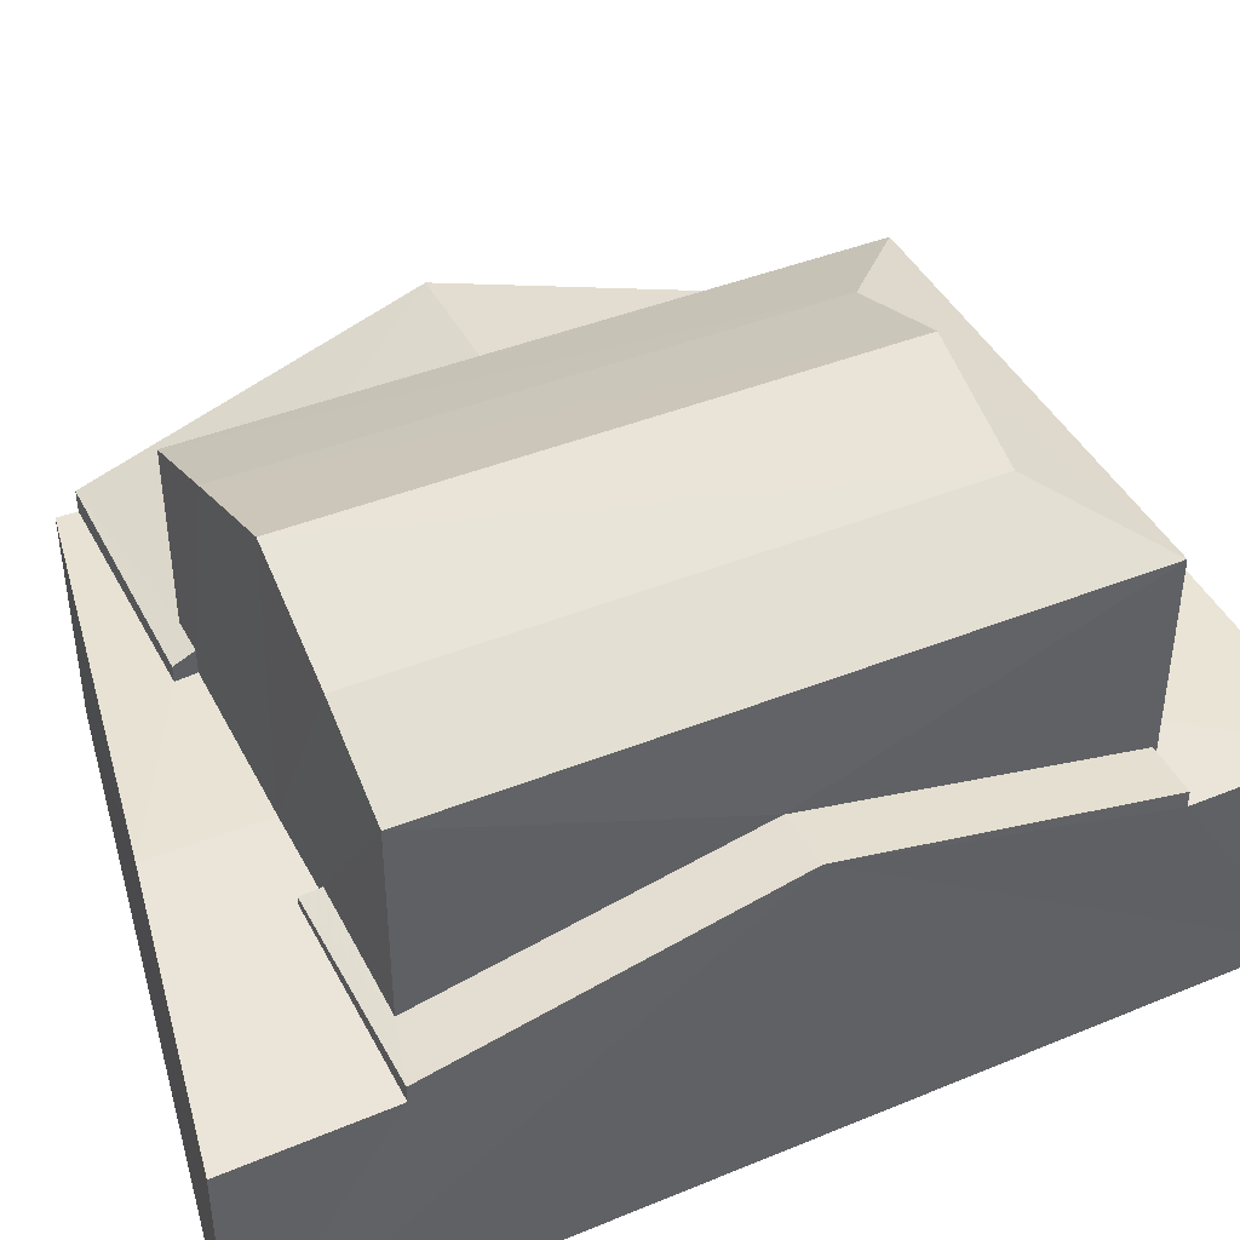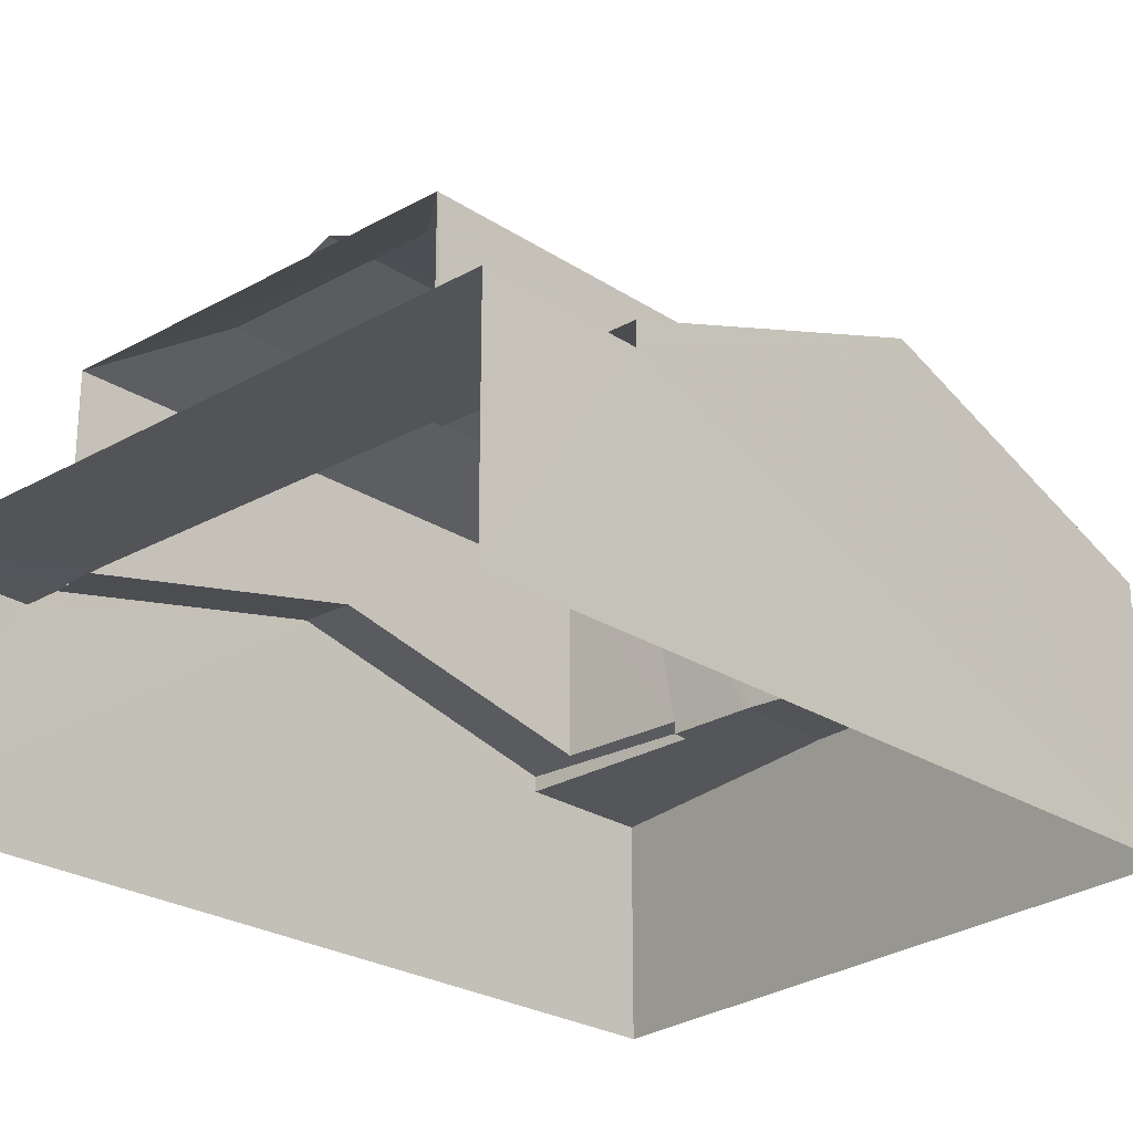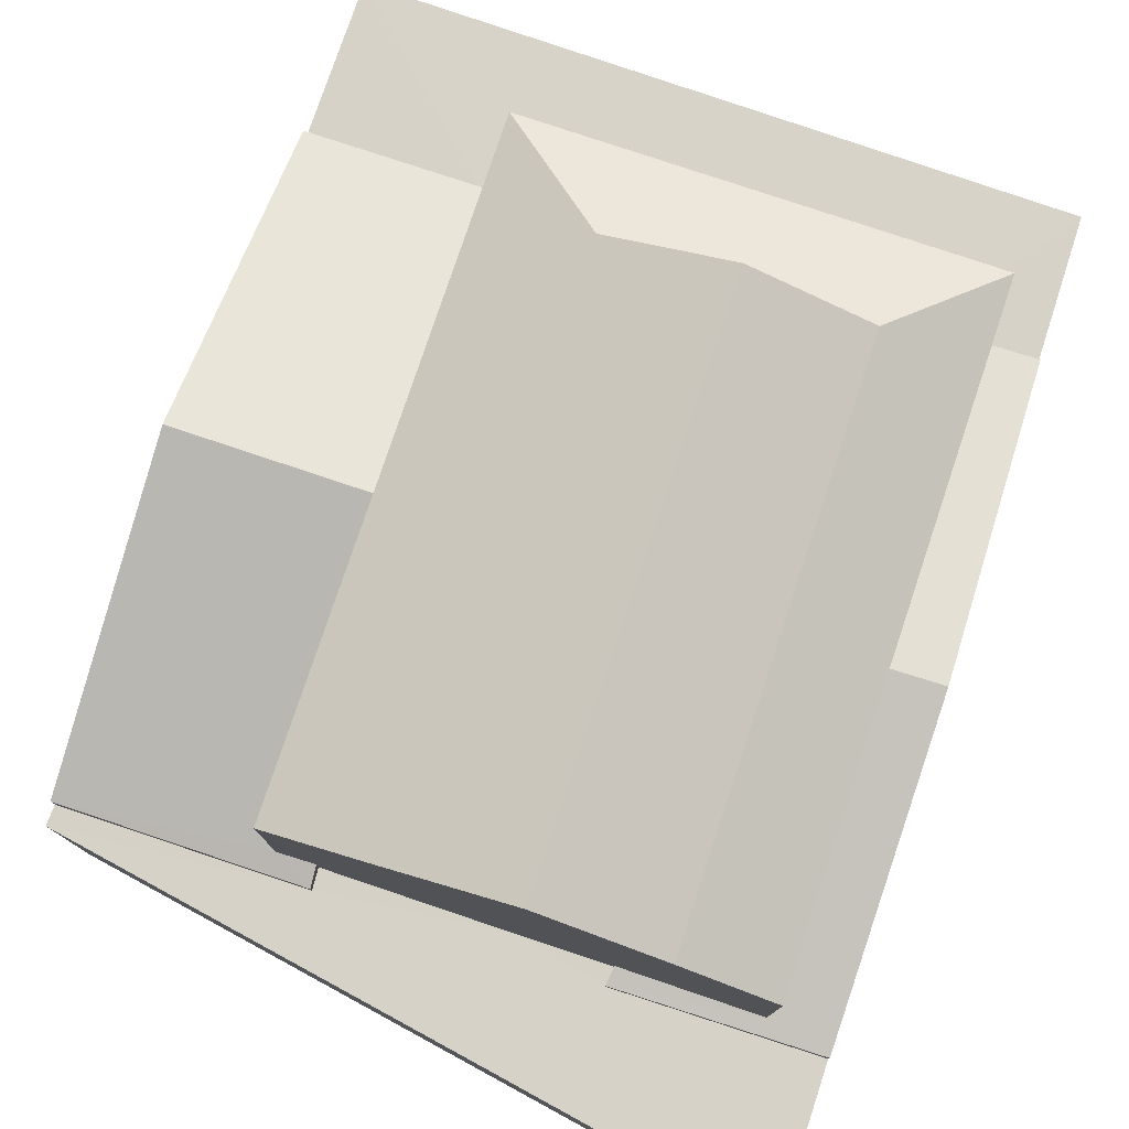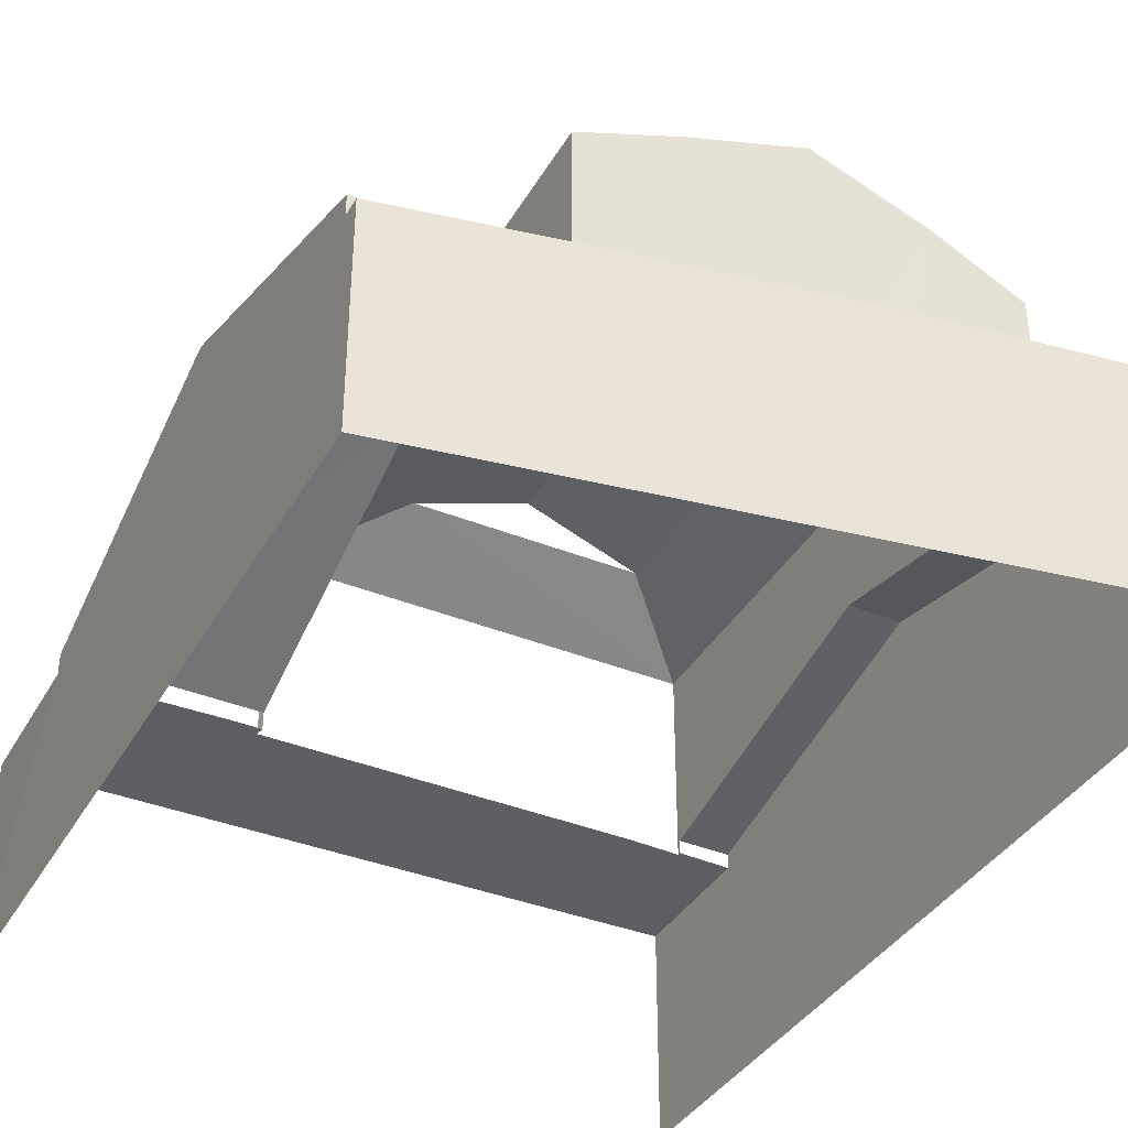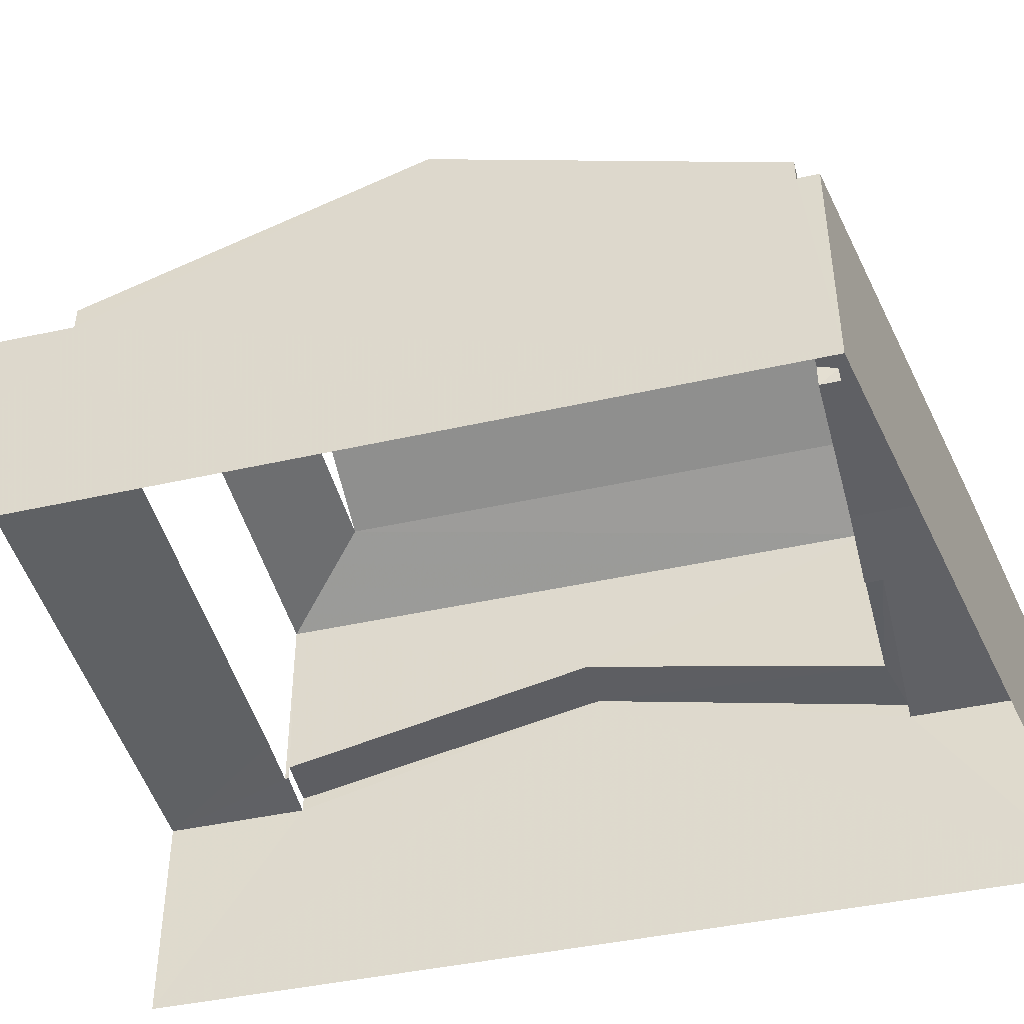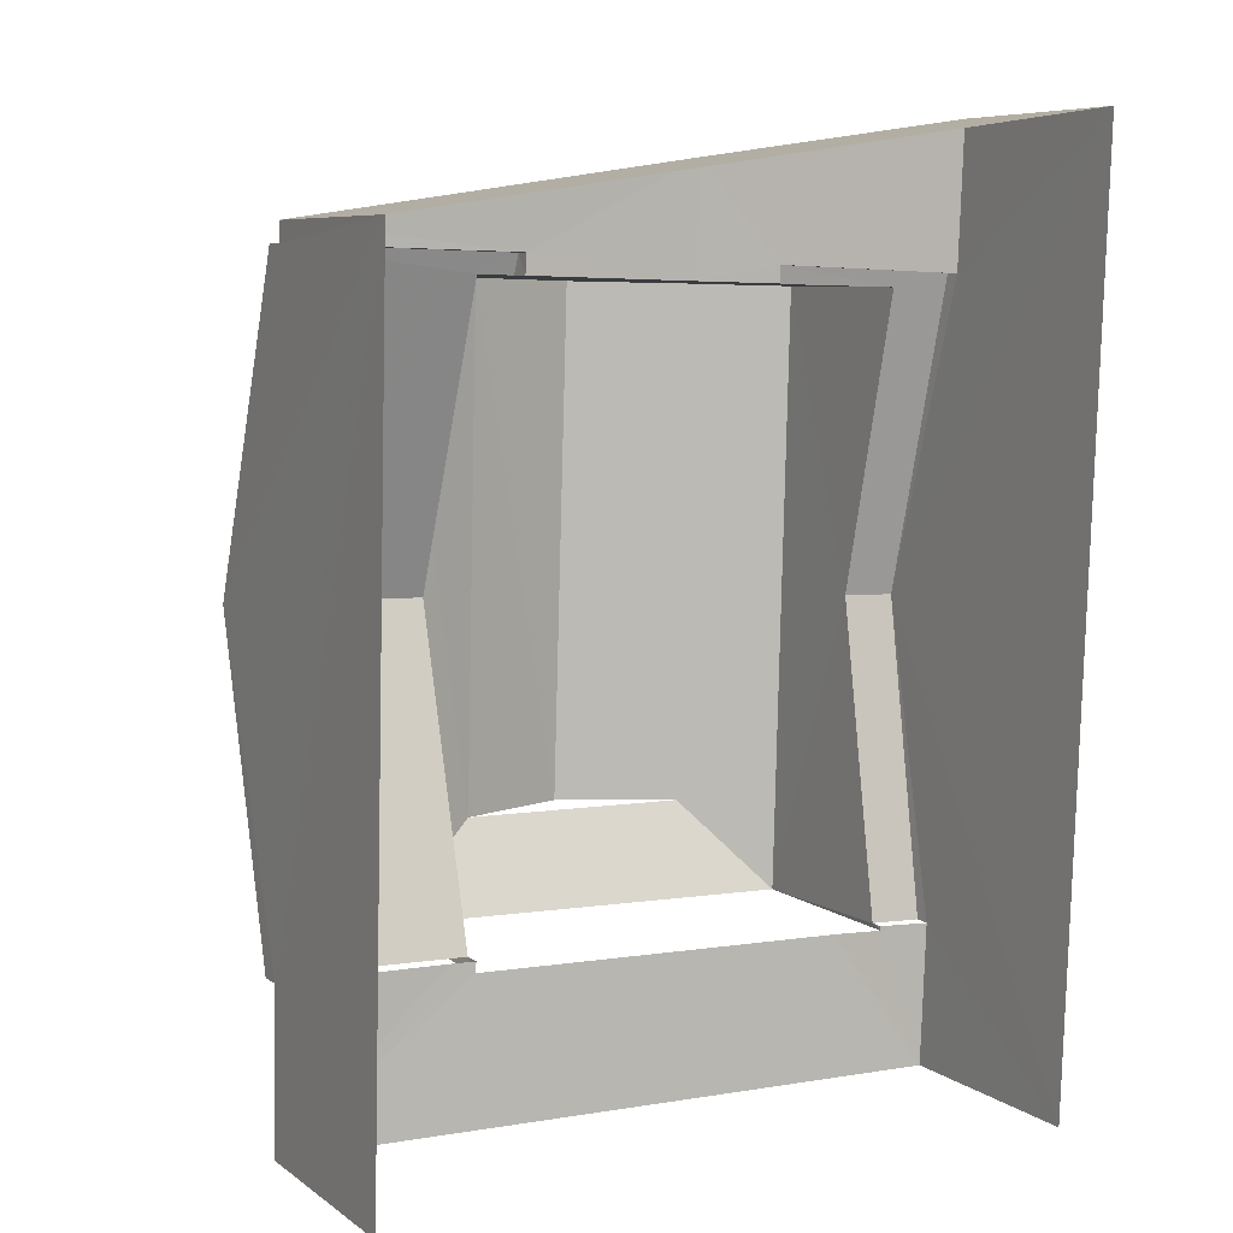
<metadata>
{"format":"obj","ext":"obj","renderer":"f3d","projection":"perspective","resolution":1024,"background":"white","views":[{"elev":42.5,"azim":-114.0,"up":"+Z"},{"elev":-24.1,"azim":44.3,"up":"+Z"},{"elev":78.3,"azim":-159.9,"up":"+Z"},{"elev":-38.3,"azim":154.4,"up":"+Z"},{"elev":-45.4,"azim":105.9,"up":"+Z"},{"elev":7.3,"azim":151.7,"up":"+Y"}]}
</metadata>
<code>
v -2.234e+05 -1.268e+05 19.31
v -2.234e+05 -1.269e+05 19.31
v -2.234e+05 -1.269e+05 19.31
v -2.234e+05 -1.268e+05 19.31
v -2.234e+05 -1.269e+05 24.11
v -2.234e+05 -1.269e+05 22.62
v -2.234e+05 -1.269e+05 24.11
v -2.234e+05 -1.269e+05 22.62
v -2.234e+05 -1.269e+05 25.07
v -2.234e+05 -1.269e+05 25.07
v -2.234e+05 -1.269e+05 25.67
v -2.234e+05 -1.269e+05 25.68
v -2.234e+05 -1.268e+05 26.29
v -2.234e+05 -1.269e+05 26.29
v -2.234e+05 -1.268e+05 25.68
v -2.234e+05 -1.269e+05 22.37
v -2.234e+05 -1.269e+05 22.37
v -2.234e+05 -1.269e+05 22.32
v -2.234e+05 -1.269e+05 22.32
v -2.234e+05 -1.269e+05 22.37
v -2.234e+05 -1.269e+05 22.37
v -2.234e+05 -1.268e+05 22.45
v -2.234e+05 -1.268e+05 22.4
v -2.234e+05 -1.268e+05 22.45
v -2.234e+05 -1.268e+05 22.32
v -2.234e+05 -1.268e+05 22.4
v -2.234e+05 -1.268e+05 22.32
v -2.234e+05 -1.268e+05 25.07
v -2.234e+05 -1.268e+05 25.66
v -2.234e+05 -1.269e+05 22.32
v -2.234e+05 -1.268e+05 22.71
v -2.234e+05 -1.268e+05 22.62
v -2.234e+05 -1.268e+05 22.62
v -2.234e+05 -1.268e+05 22.71
v -2.234e+05 -1.269e+05 22.53
v -2.234e+05 -1.269e+05 23.47
v -2.234e+05 -1.269e+05 22.53
v -2.234e+05 -1.269e+05 23.47
v -2.234e+05 -1.269e+05 22.34
v -2.234e+05 -1.269e+05 22.32
v -2.234e+05 -1.269e+05 22.34
v -2.234e+05 -1.268e+05 25.07
v -2.234e+05 -1.268e+05 22.58
v -2.234e+05 -1.268e+05 22.53
v -2.234e+05 -1.268e+05 22.53
v -2.234e+05 -1.268e+05 22.58
v -2.234e+05 -1.268e+05 22.41
v -2.234e+05 -1.268e+05 22.41
v -2.234e+05 -1.268e+05 22.32
v -2.234e+05 -1.268e+05 22.32
f 1 2 3
f 4 1 3
f 41 37 40
f 41 35 37
f 8 16 6
f 6 16 30
f 20 16 8
f 39 21 9
f 21 10 9
f 21 17 10
f 18 3 2
f 18 19 3
f 14 12 11
f 5 6 7
f 5 8 6
f 9 10 11
f 12 9 11
f 13 12 14
f 13 15 12
f 16 17 18
f 18 17 19
f 16 20 17
f 19 17 21
f 22 23 24
f 24 23 25
f 22 26 23
f 25 23 27
f 11 28 29
f 11 10 28
f 30 16 18
f 5 7 31
f 7 32 31
f 31 33 34
f 31 32 33
f 14 29 13
f 14 11 29
f 35 36 37
f 35 38 36
f 21 39 19
f 39 40 19
f 39 41 40
f 42 9 12
f 15 42 12
f 36 43 44
f 44 43 45
f 36 38 43
f 45 43 46
f 47 22 48
f 49 48 50
f 50 48 24
f 48 22 24
f 26 22 34
f 22 47 46
f 28 31 34
f 46 43 42
f 28 34 29
f 46 42 15
f 13 29 22
f 13 22 15
f 29 34 22
f 22 46 15
f 48 44 45
f 48 49 44
f 25 1 24
f 1 4 24
f 4 50 24
f 26 33 23
f 26 34 33
f 32 7 27
f 25 27 1
f 7 6 30
f 30 18 2
f 1 30 2
f 27 7 1
f 1 7 30
f 45 46 47
f 48 45 47
f 41 39 35
f 39 9 35
f 38 42 43
f 38 9 42
f 35 9 38
f 8 17 20
f 17 8 10
f 31 28 5
f 28 10 5
f 10 8 5
f 44 49 36
f 50 4 49
f 37 36 40
f 40 3 19
f 36 4 3
f 49 4 36
f 40 36 3
f 23 33 32
f 27 23 32

</code>
